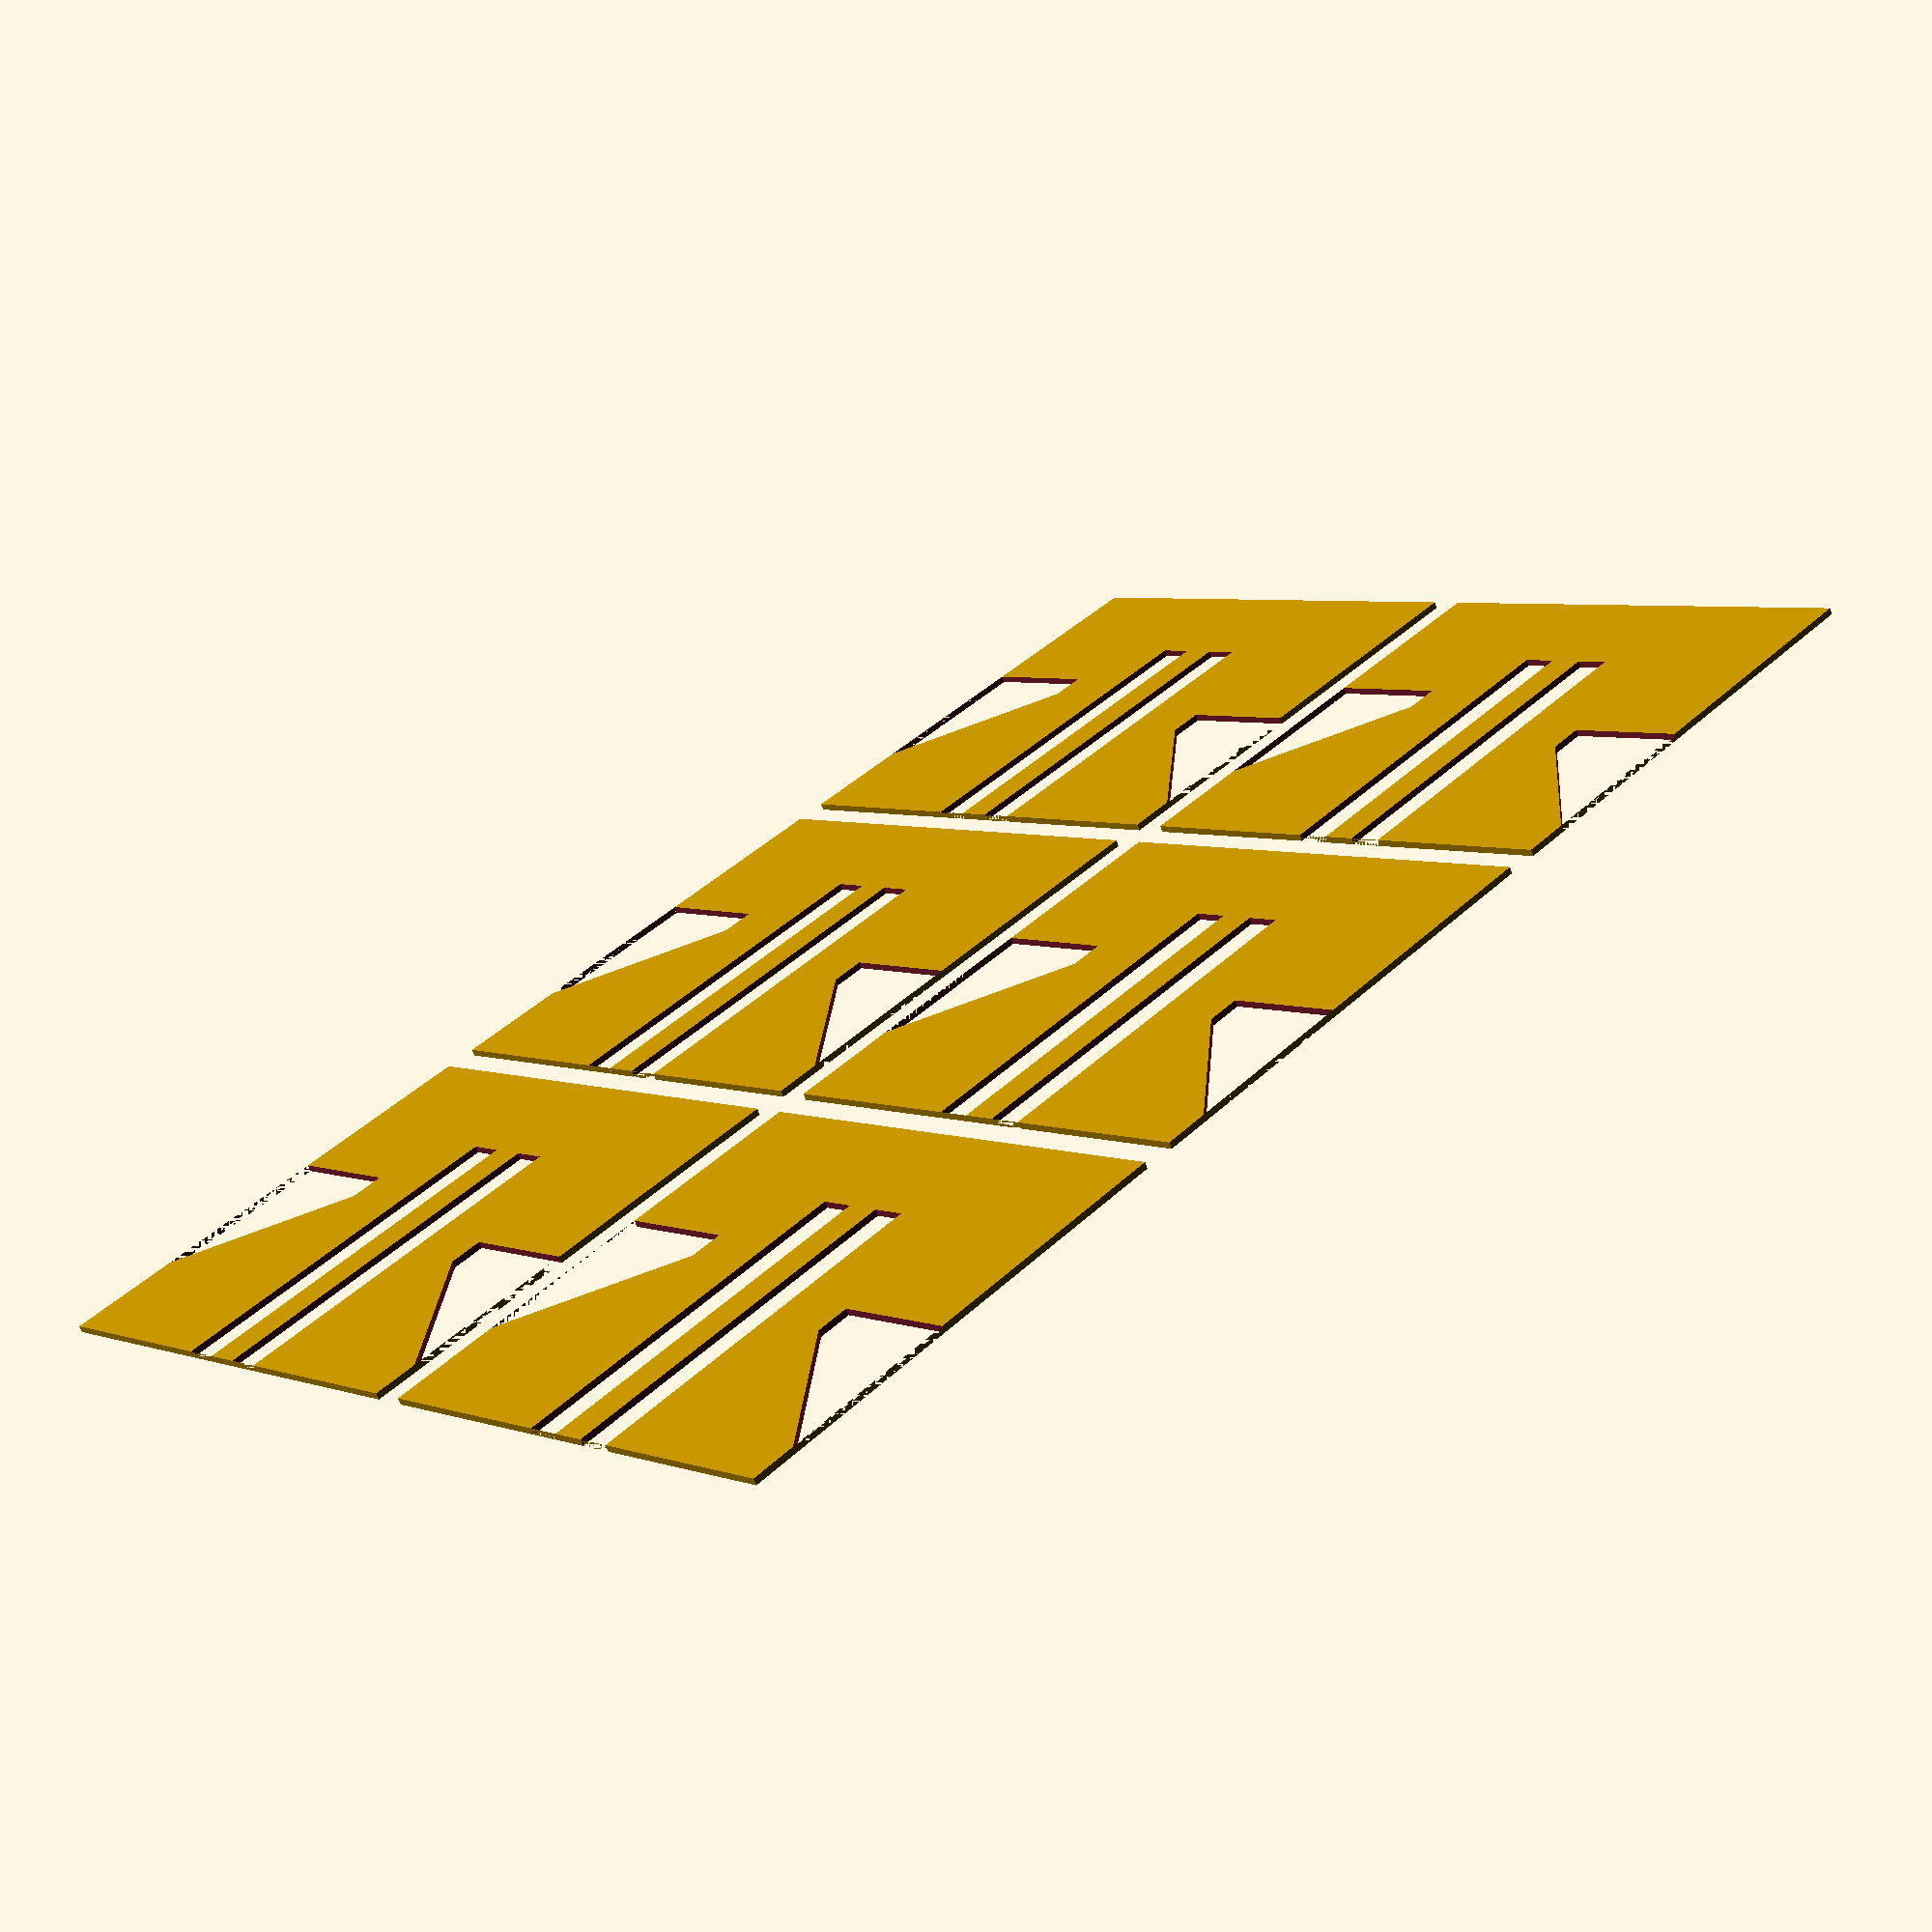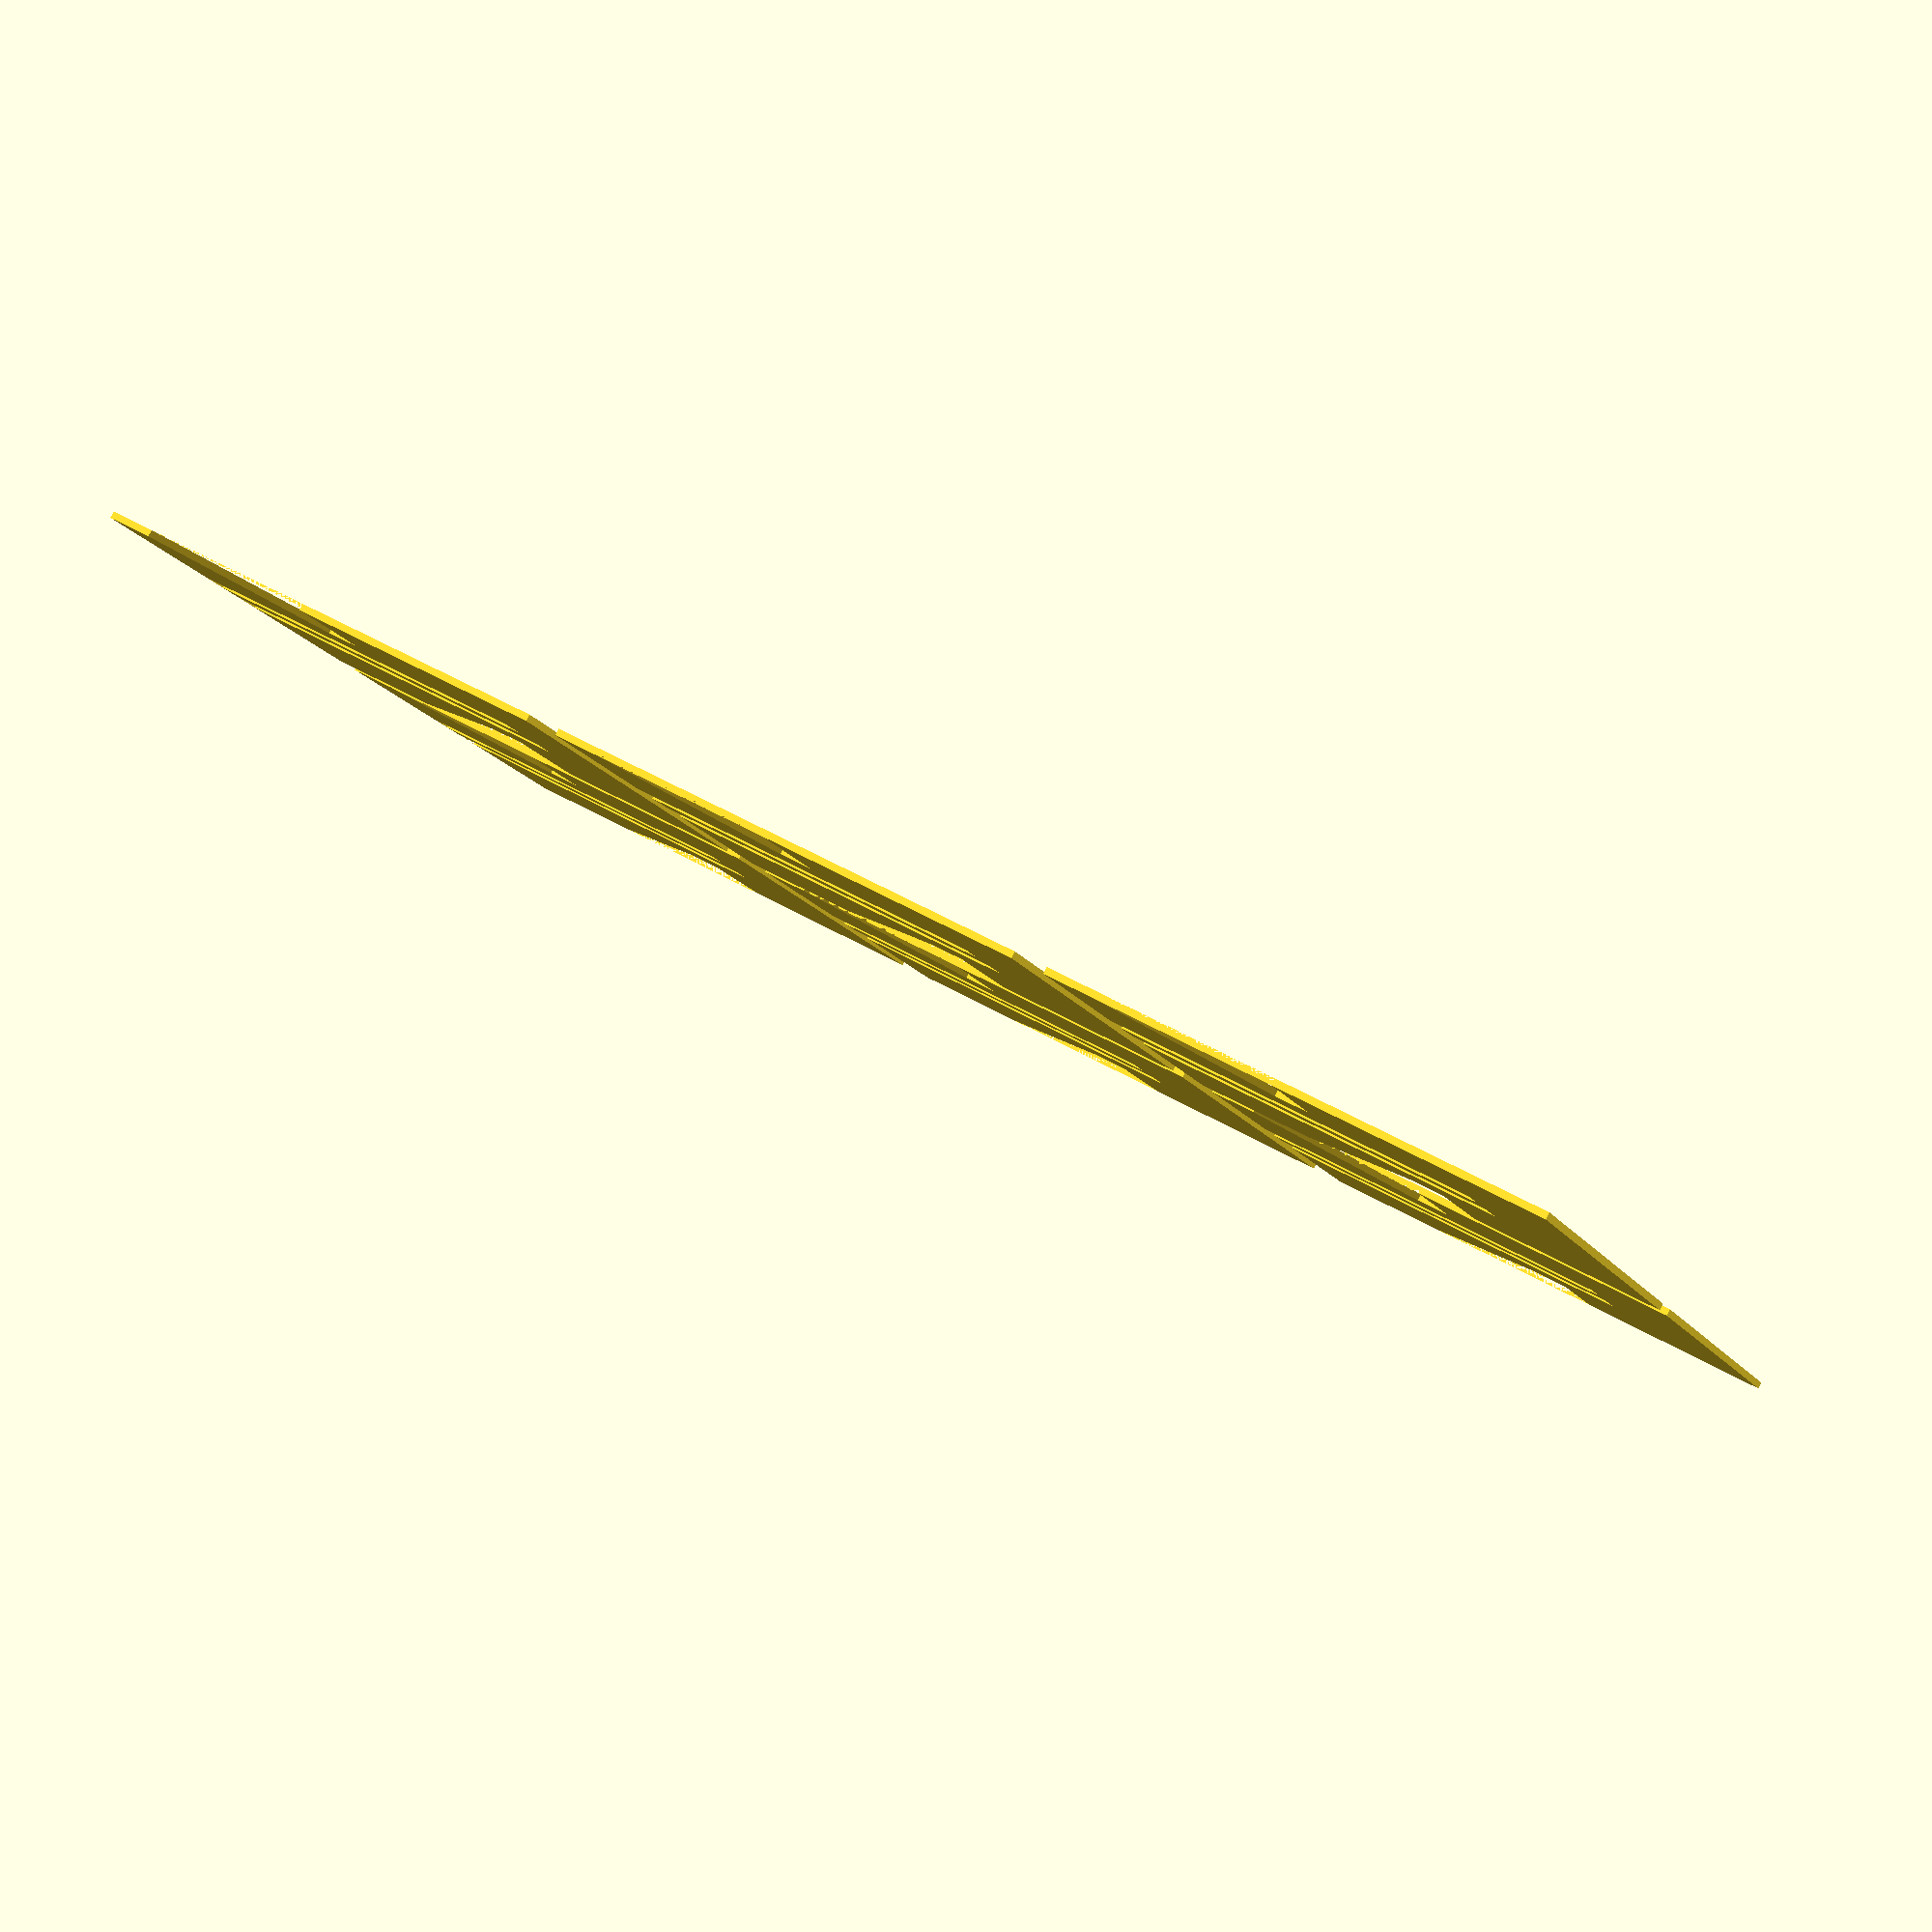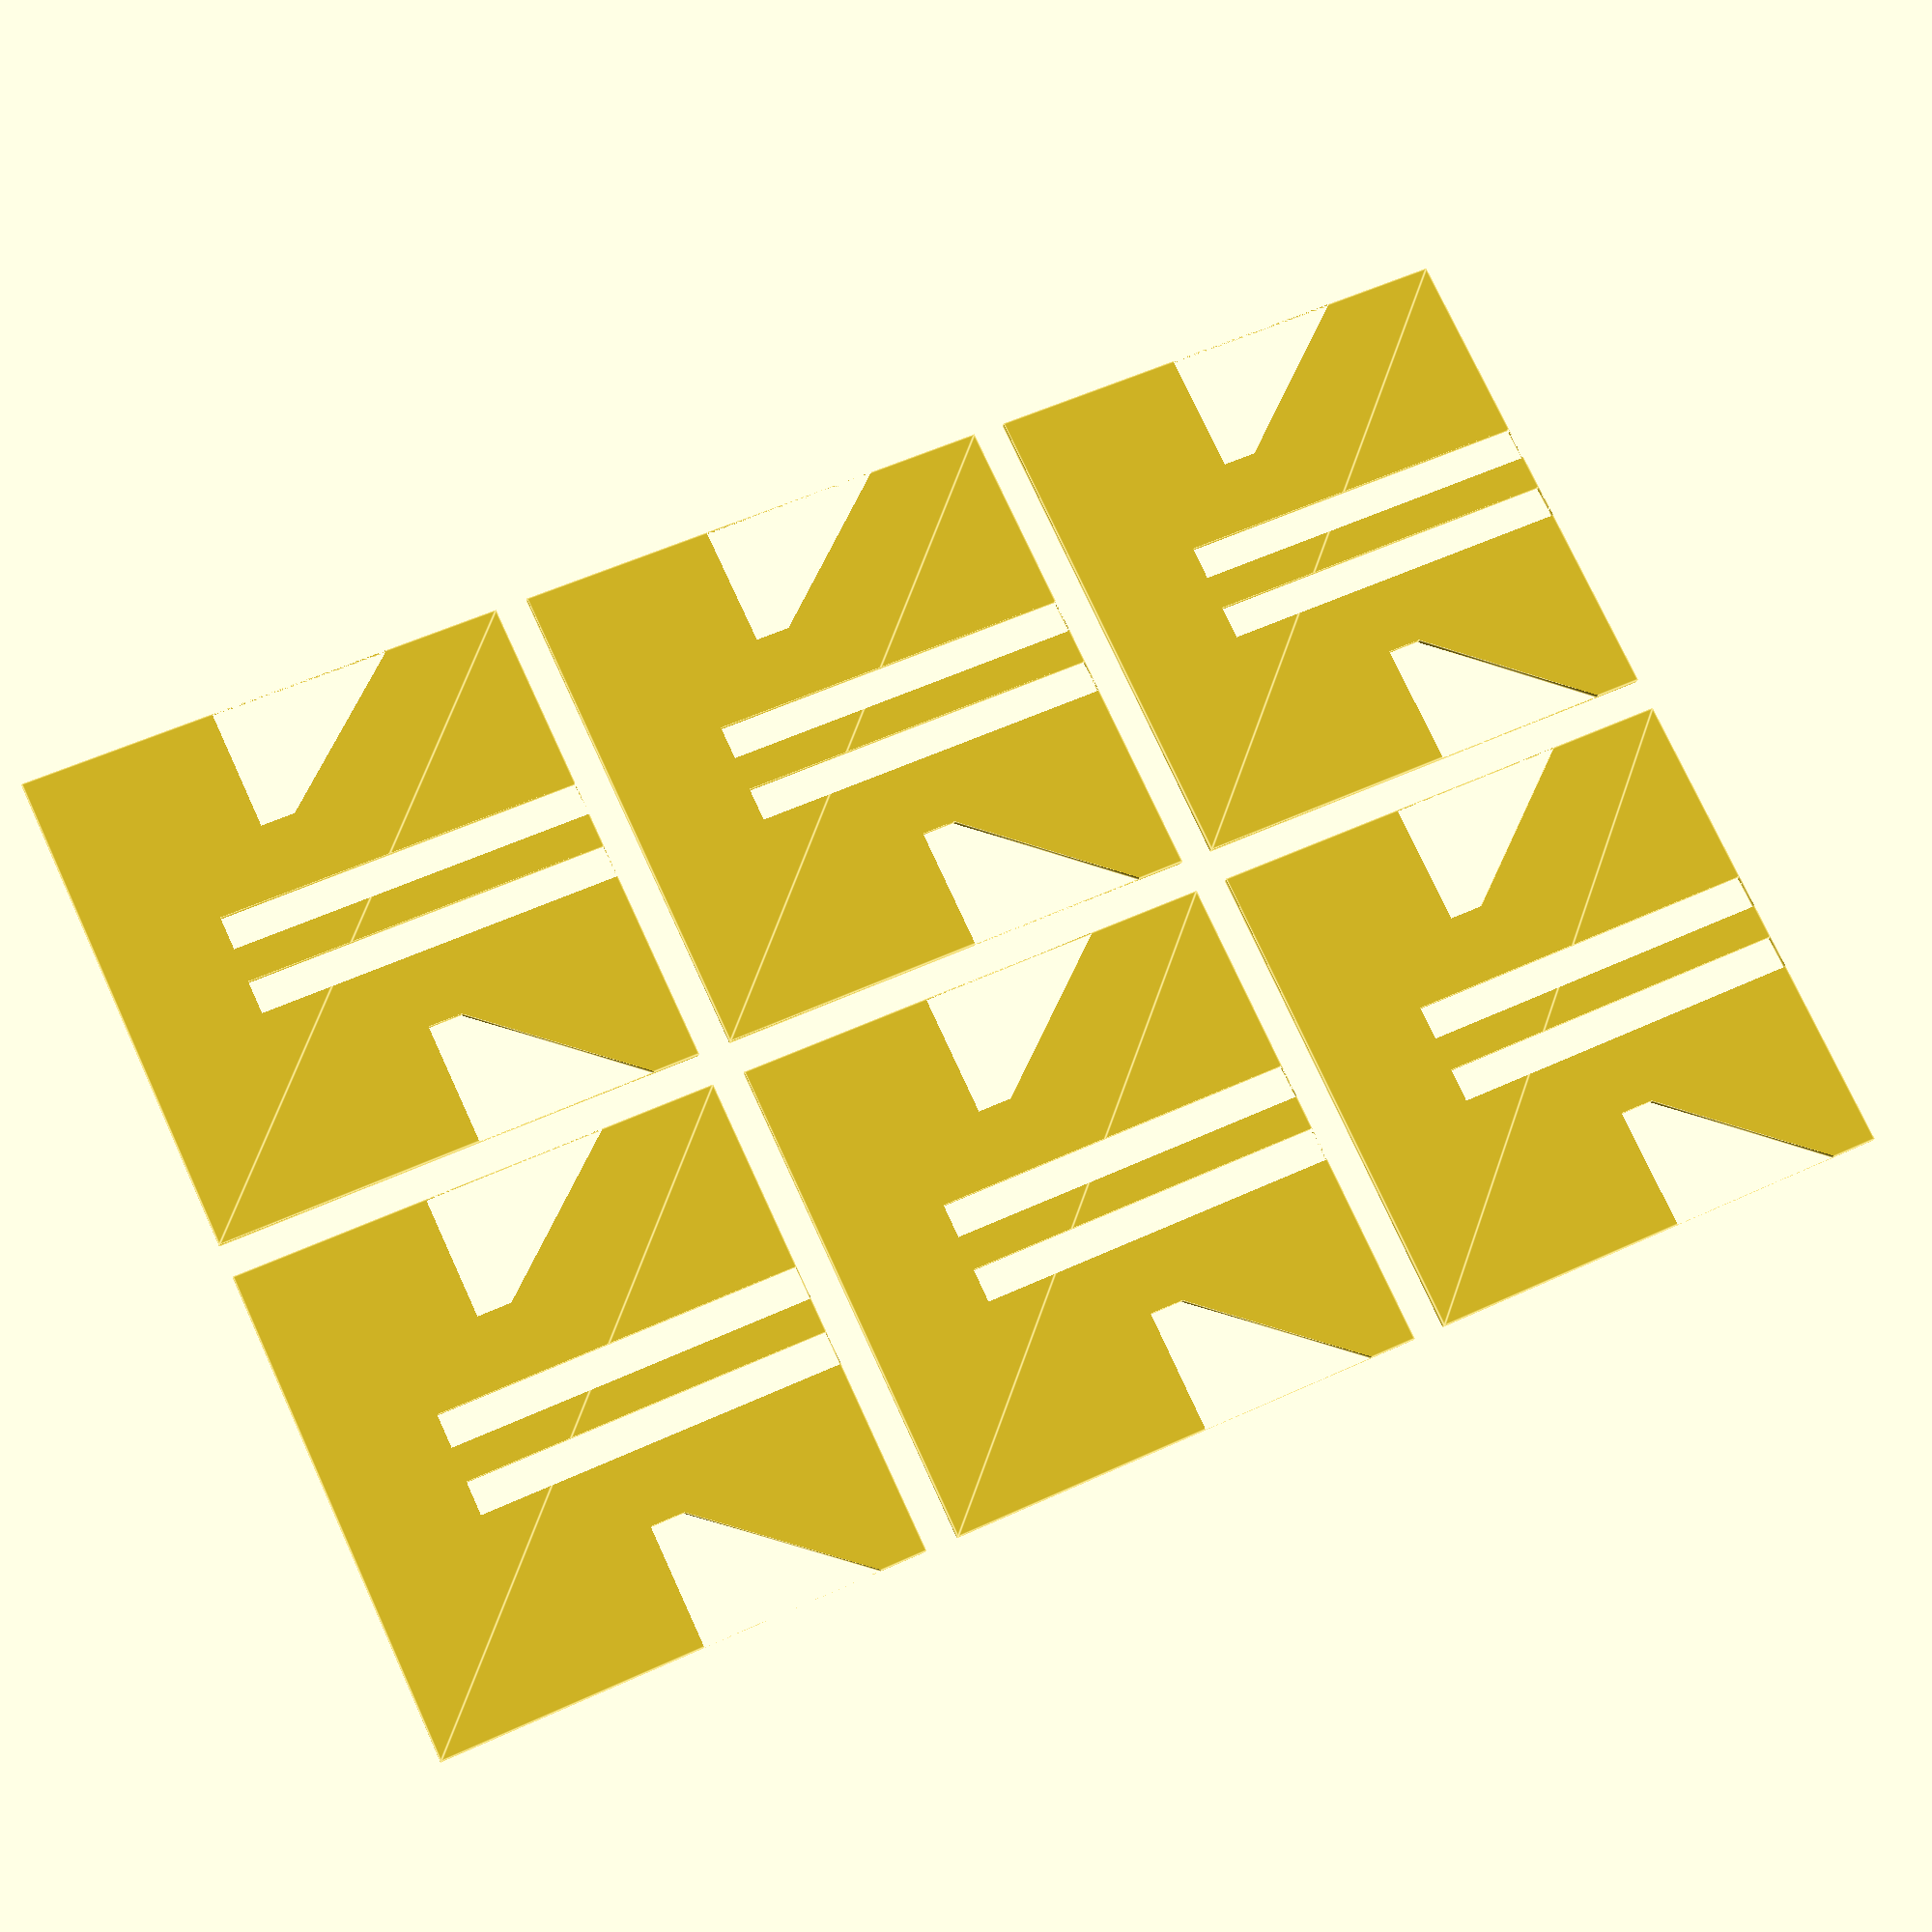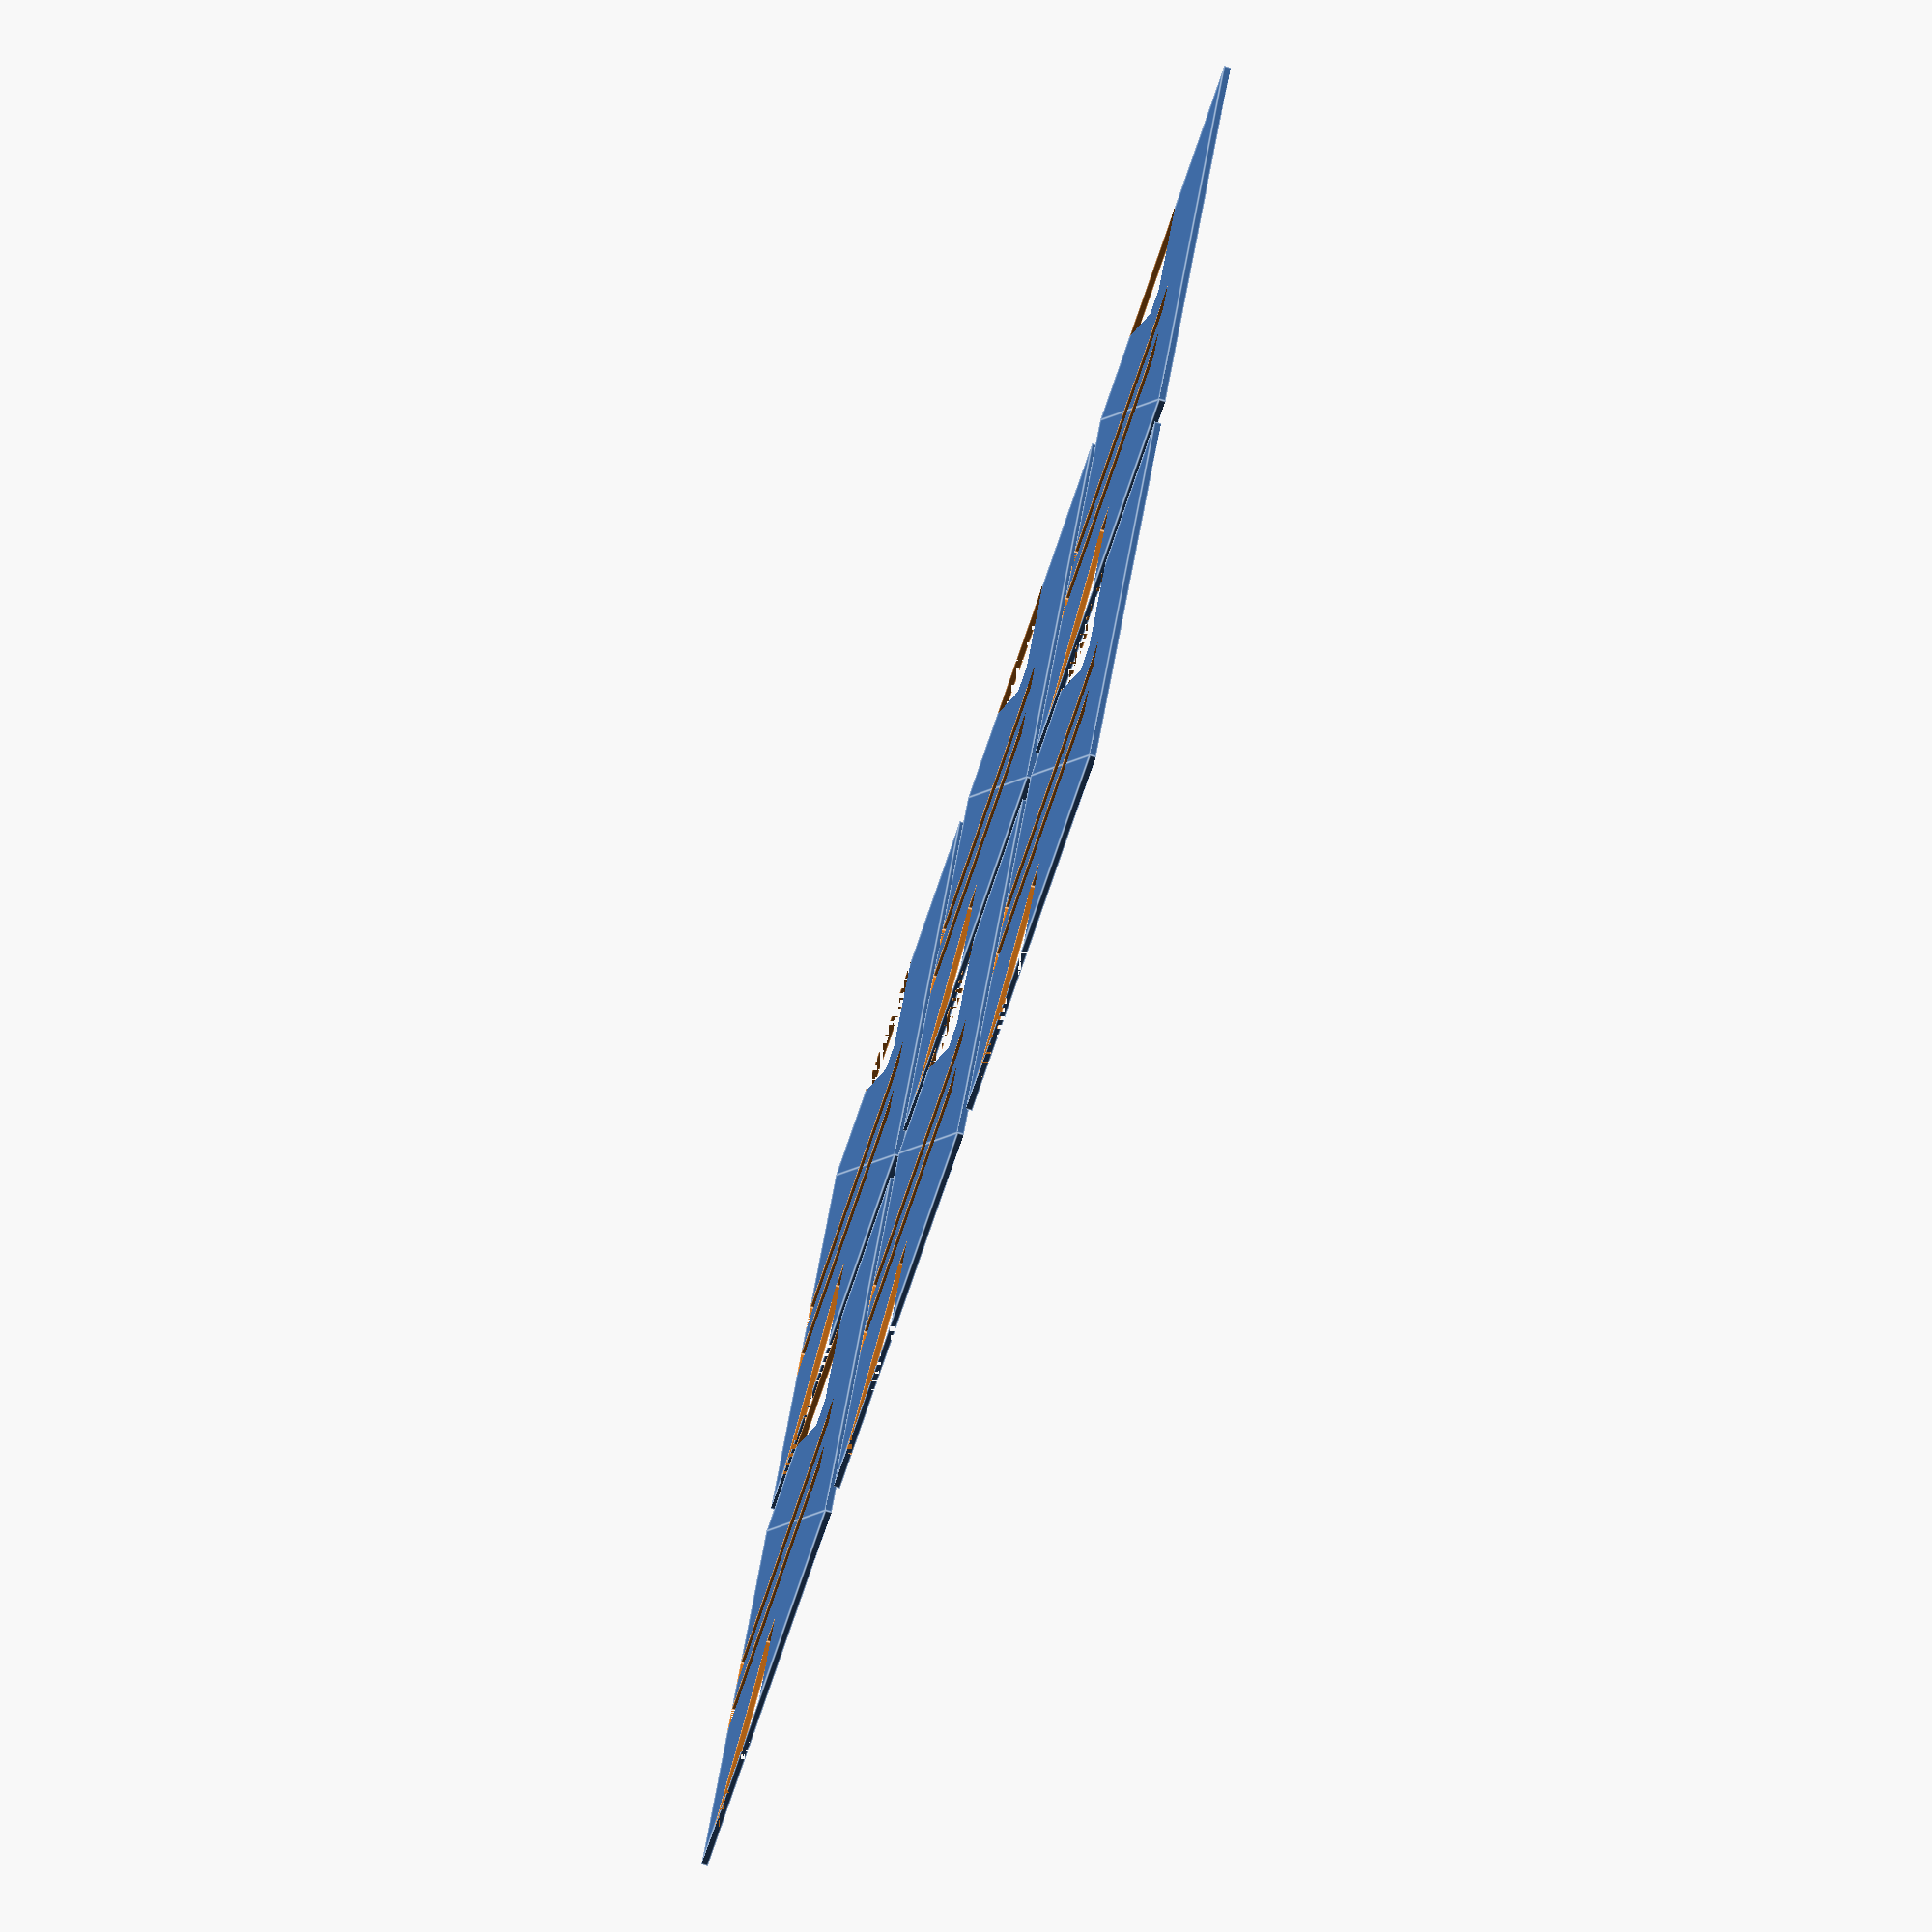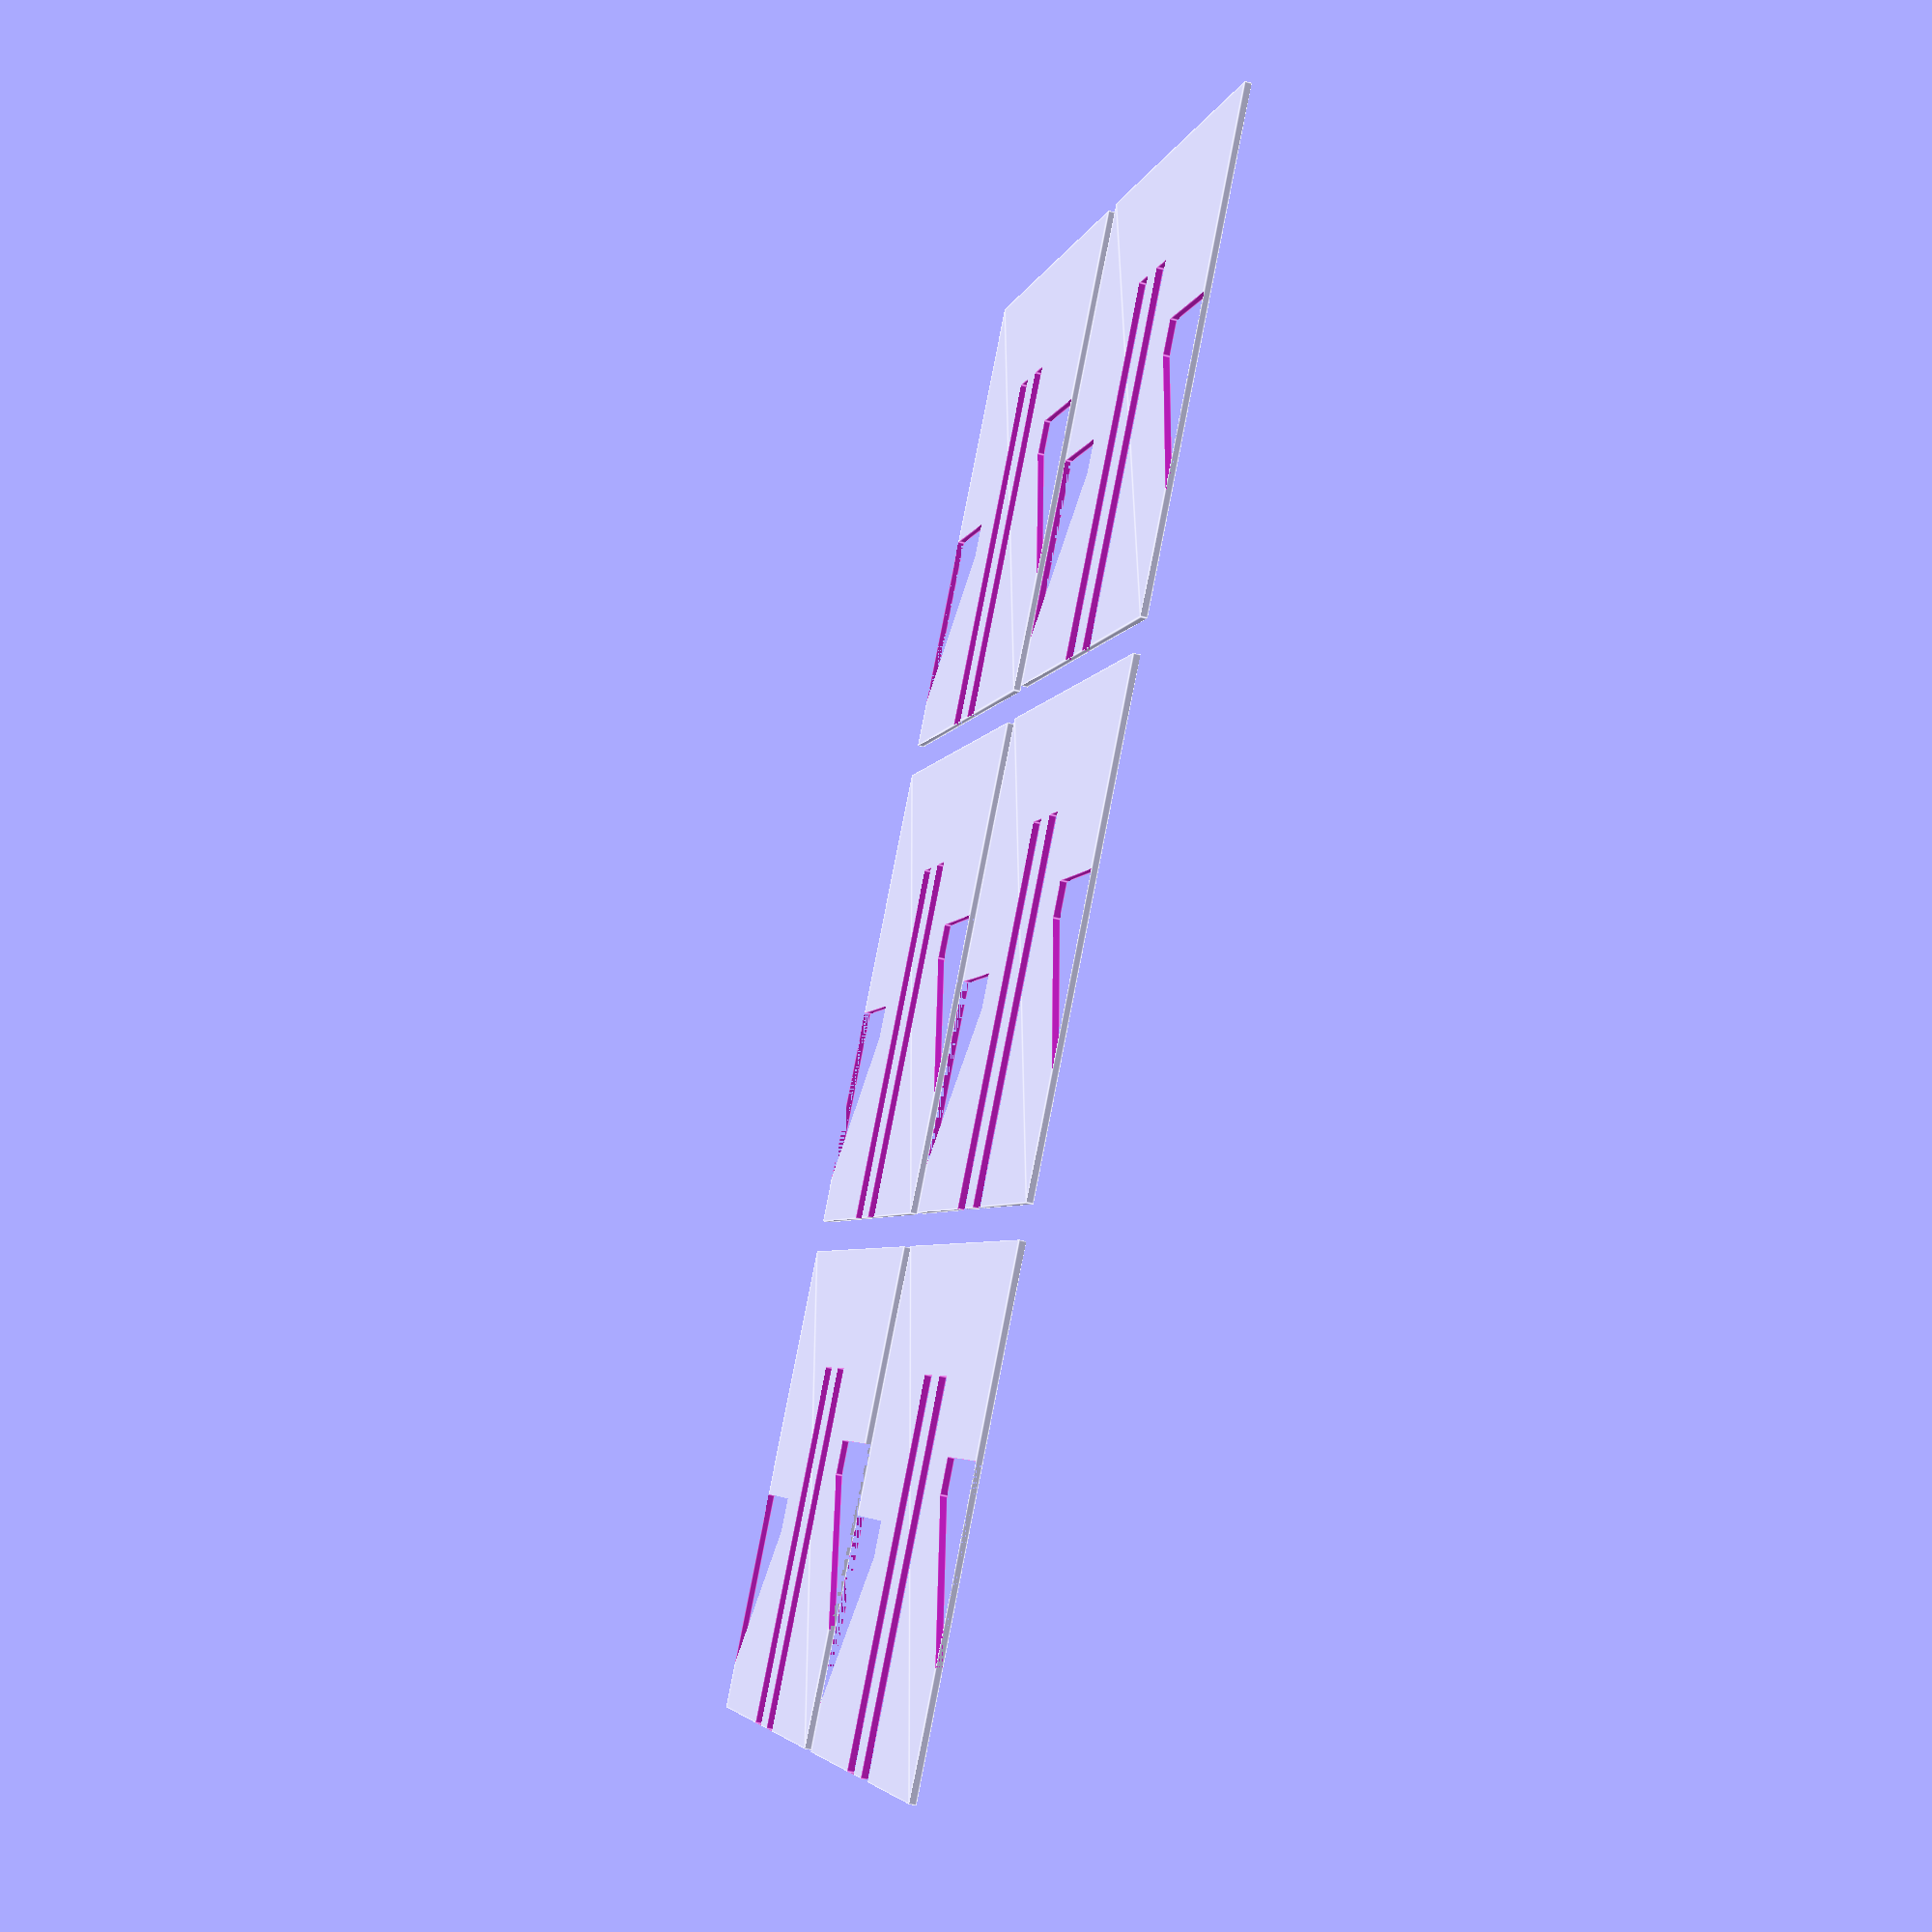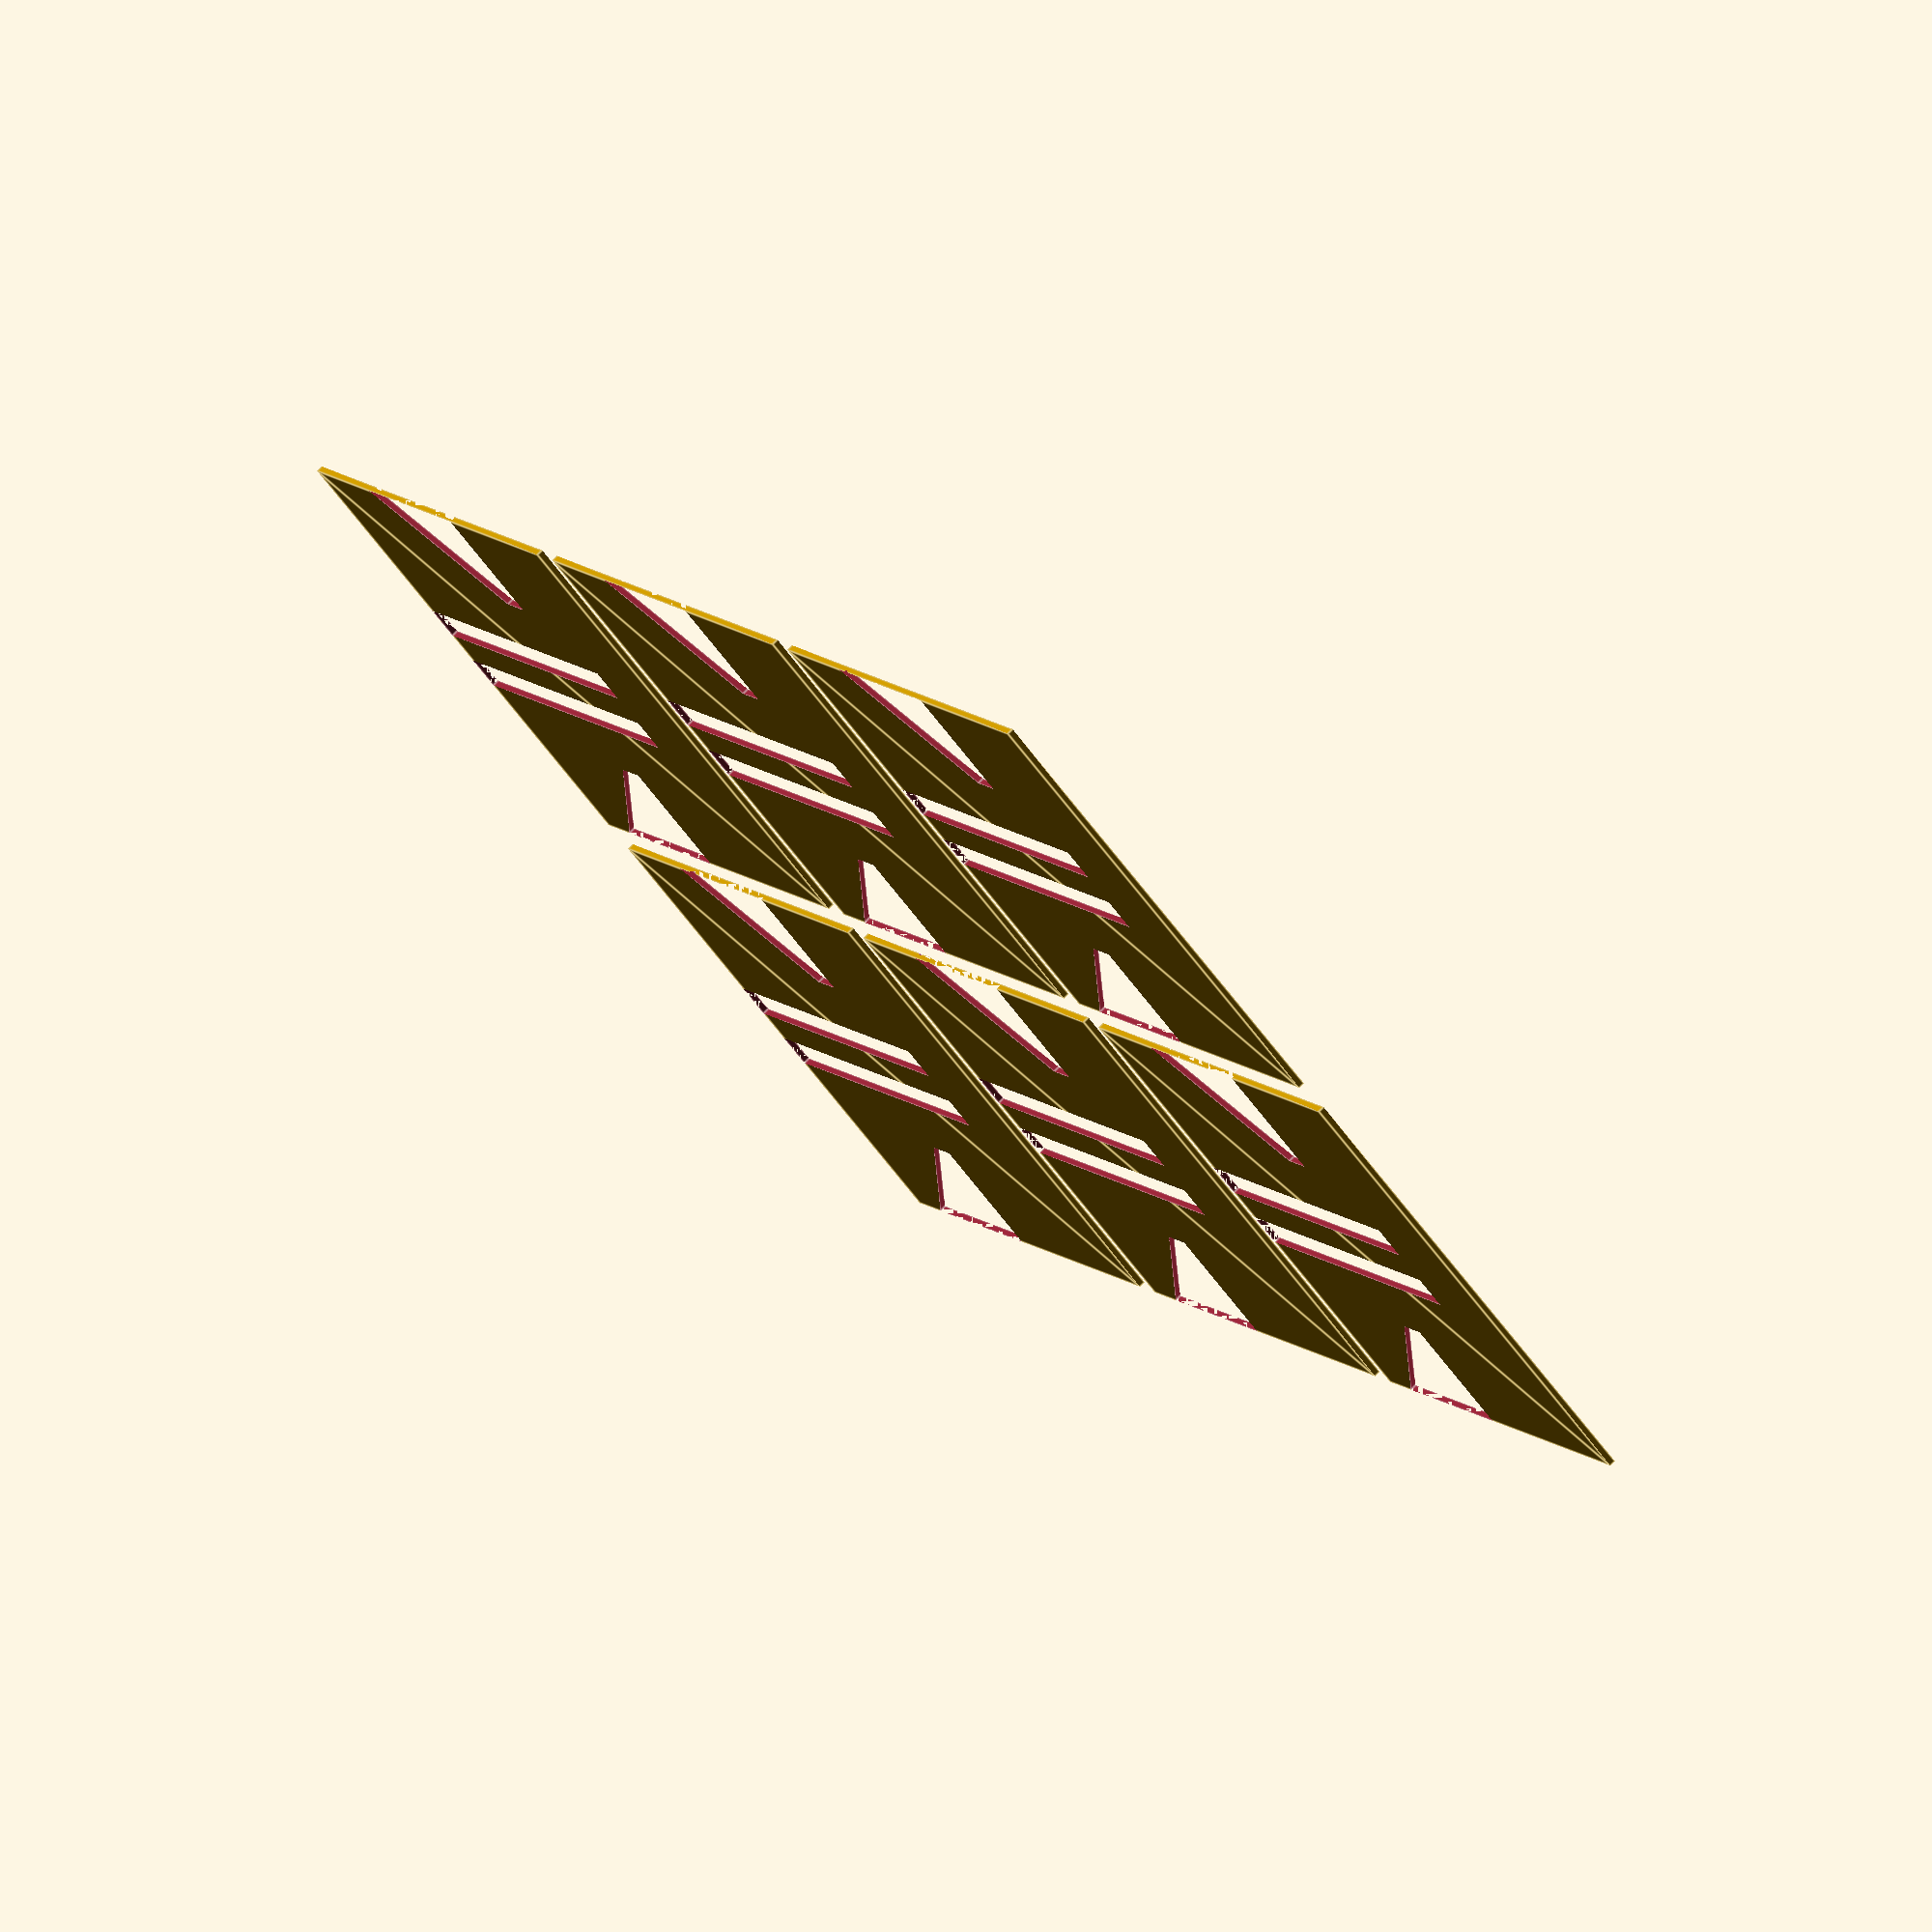
<openscad>
thickness = 5.25;
width = 75;
center = 2*thickness;
edge = (width - center)/2;

module node() {
difference() {
	square([width,width]);
	translate([edge-thickness/2,width/4]) square([thickness,width*3/4]);
	translate([(edge+center)-(thickness/2),width/4]) square([thickness,width*3/4]);
	translate([0,edge-(thickness/2)])
		polygon([[0,0],[0,width/4+9],[width/4,thickness],[width/4,0]], convexity = 1);
	translate([width,edge+center-(thickness/2)])
		polygon([[0,0],[0,width/4+9],[-width/4,thickness],[-width/4,0]], convexity = 1);
}
}

node();
translate([0, width+5, 0])
    node();
translate([0, 2*(width+5), 0])
    node();

translate([width+5, 0, 0]) {
node();
translate([0, width+5, 0])
    node();
translate([0, 2*(width+5), 0])
    node();
}
</openscad>
<views>
elev=246.4 azim=315.3 roll=340.7 proj=p view=wireframe
elev=273.1 azim=248.8 roll=27.3 proj=p view=wireframe
elev=18.1 azim=65.0 roll=351.0 proj=p view=edges
elev=255.0 azim=242.3 roll=286.1 proj=o view=edges
elev=228.7 azim=43.6 roll=106.2 proj=p view=edges
elev=106.9 azim=322.9 roll=316.4 proj=o view=edges
</views>
